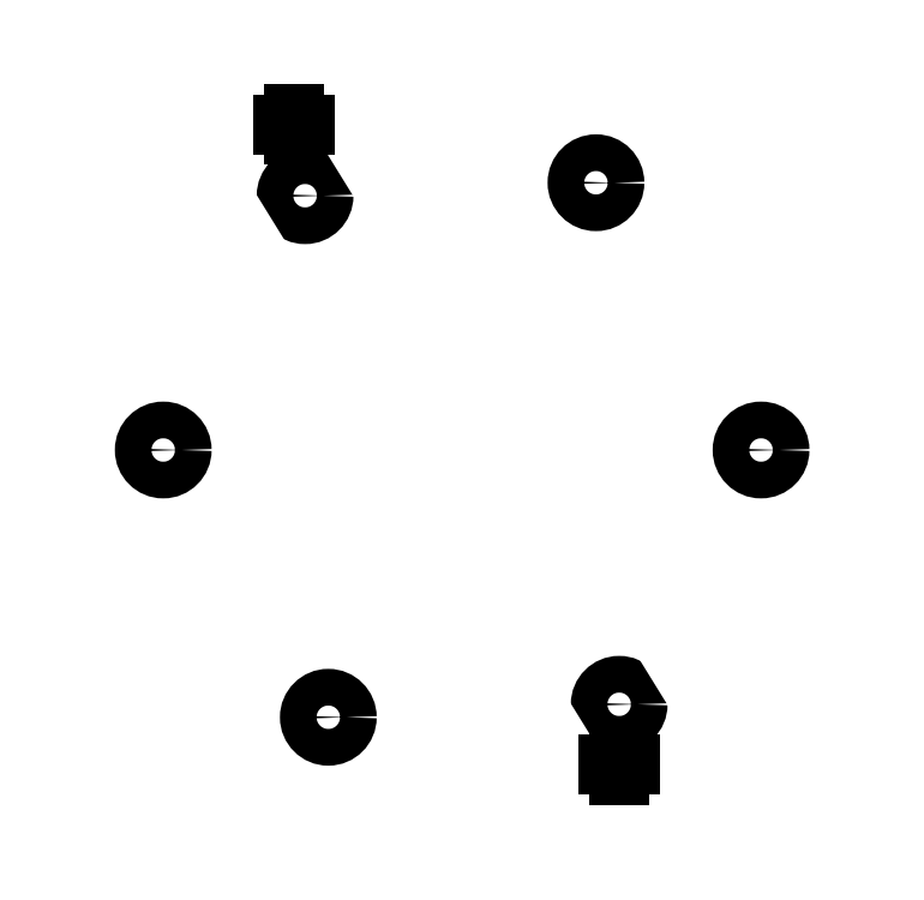
<metadata>
{"format":"dxf","ext":"dxf","renderer":"ezdxf+matplotlib","layout":"modelspace","background":"white","min_lineweight":24,"dpi":150}
</metadata>
<code>
0
SECTION
2
ENTITIES
0
CIRCLE
8
construction
10
0
20
0
30
0
40
27
0
LINE
8
0
10
33.17
20
-13.5
30
0
11
77
21
-13.5
31
0
0
LINE
8
0
10
77
20
-13.5
30
0
11
77
21
13.5
31
0
0
LINE
8
0
10
77
20
13.5
30
0
11
29.95
21
13.5
31
0
0
LINE
8
construction
10
27
20
13.5
30
0
11
27
21
-13.5
31
0
0
LINE
8
construction
10
37
20
13.5
30
0
11
37
21
-13.5
31
0
0
CIRCLE
8
trous
10
57
20
0
30
0
40
3.5
0
LINE
8
0
10
25.48
20
20.74
30
0
11
46.55
21
62.81
31
0
0
LINE
8
0
10
46.55
20
62.81
30
0
11
22.41
21
74.89
31
0
0
LINE
8
0
10
22.41
20
74.89
30
0
11
2.781
21
35.7
31
0
0
LINE
8
construction
10
0.01841
20
30.19
30
0
11
24.16
21
18.1
31
0
0
LINE
8
construction
10
4.496
20
39.13
30
0
11
28.64
21
27.04
31
0
0
CIRCLE
8
trous
10
25.52
20
50.97
30
0
40
3.5
0
LINE
8
construction
10
-30.93
20
24.39
30
0
11
-7.957
21
38.57
31
0
0
CIRCLE
8
trous
10
-29.95
20
48.5
30
0
40
3.5
0
LINE
8
0
10
-5.944
20
35.32
30
0
11
-28.98
21
72.61
31
0
0
LINE
8
0
10
-28.98
20
72.61
30
0
11
-51.95
21
58.42
31
0
0
LINE
8
0
10
-51.95
20
58.42
30
0
11
-28.92
21
21.13
31
0
0
LINE
8
construction
10
-25.67
20
15.88
30
0
11
-2.702
21
30.07
31
0
0
LINE
8
0
10
-33.17
20
13.5
30
0
11
-77
21
13.5
31
0
0
LINE
8
0
10
-77
20
13.5
30
0
11
-77
21
-13.5
31
0
0
LINE
8
0
10
-77
20
-13.5
30
0
11
-29.95
21
-13.5
31
0
0
LINE
8
construction
10
-27
20
-13.5
30
0
11
-27
21
13.5
31
0
0
LINE
8
construction
10
-37
20
-13.5
30
0
11
-37
21
13.5
31
0
0
CIRCLE
8
trous
10
-57
20
7e-15
30
0
40
3.5
0
LINE
8
0
10
-25.48
20
-20.74
30
0
11
-46.55
21
-62.81
31
0
0
LINE
8
0
10
-46.55
20
-62.81
30
0
11
-22.41
21
-74.89
31
0
0
LINE
8
0
10
-22.41
20
-74.89
30
0
11
-2.781
21
-35.7
31
0
0
LINE
8
construction
10
-0.01841
20
-30.19
30
0
11
-24.16
21
-18.1
31
0
0
LINE
8
construction
10
-4.496
20
-39.13
30
0
11
-28.64
21
-27.04
31
0
0
CIRCLE
8
trous
10
-25.52
20
-50.97
30
0
40
3.5
0
LINE
8
construction
10
30.93
20
-24.39
30
0
11
7.957
21
-38.57
31
0
0
CIRCLE
8
trous
10
29.95
20
-48.5
30
0
40
3.5
0
LINE
8
0
10
5.944
20
-35.32
30
0
11
28.98
21
-72.61
31
0
0
LINE
8
0
10
28.98
20
-72.61
30
0
11
51.95
21
-58.42
31
0
0
LINE
8
0
10
51.95
20
-58.42
30
0
11
28.92
21
-21.13
31
0
0
LINE
8
construction
10
25.67
20
-15.88
30
0
11
2.702
21
-30.07
31
0
0
ARC
8
0
10
29.95
20
18.5
30
0
40
5
50
153.4
51
270
0
ARC
8
0
10
33.17
20
-18.5
30
0
40
5
50
90
51
211.7
0
ARC
8
0
10
1.69
20
-37.94
30
0
40
5
50
31.7
51
153.4
0
ARC
8
0
10
-29.95
20
-18.5
30
0
40
5
50
333.4
51
90
0
ARC
8
0
10
-33.17
20
18.5
30
0
40
5
50
270
51
31.7
0
ARC
8
0
10
-1.69
20
37.94
30
0
40
5
50
211.7
51
333.4
0
LINE
8
marque_cours
10
-34.1
20
62.08
30
0
11
-30.1
21
62.08
31
0
0
LINE
8
marque_cours
10
-32.1
20
60.08
30
0
11
-32.1
21
64.08
31
0
0
LINE
8
marque_cours
10
30
20
-62
30
0
11
30
21
-58
31
0
0
LINE
8
marque_cours
10
28
20
-60
30
0
11
32
21
-60
31
0
0
ENDSEC
0
EOF

</code>
